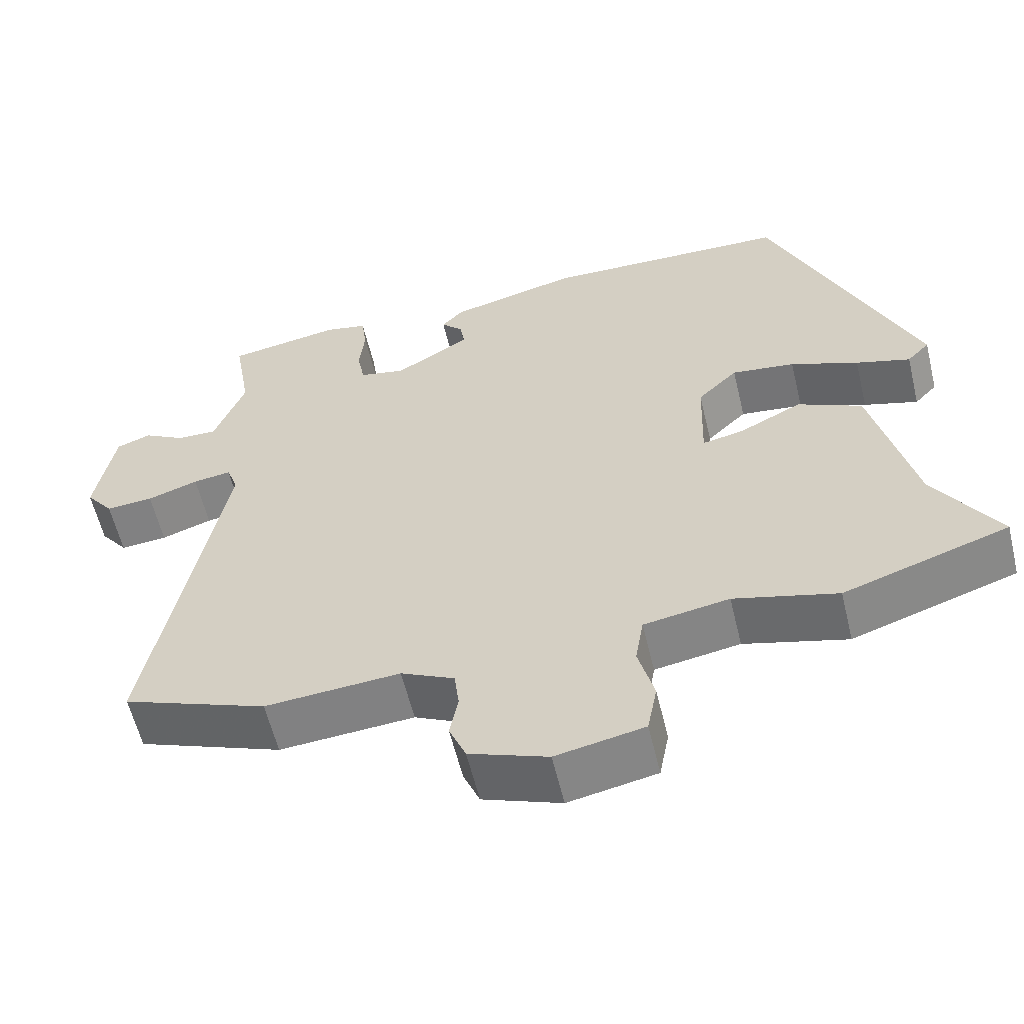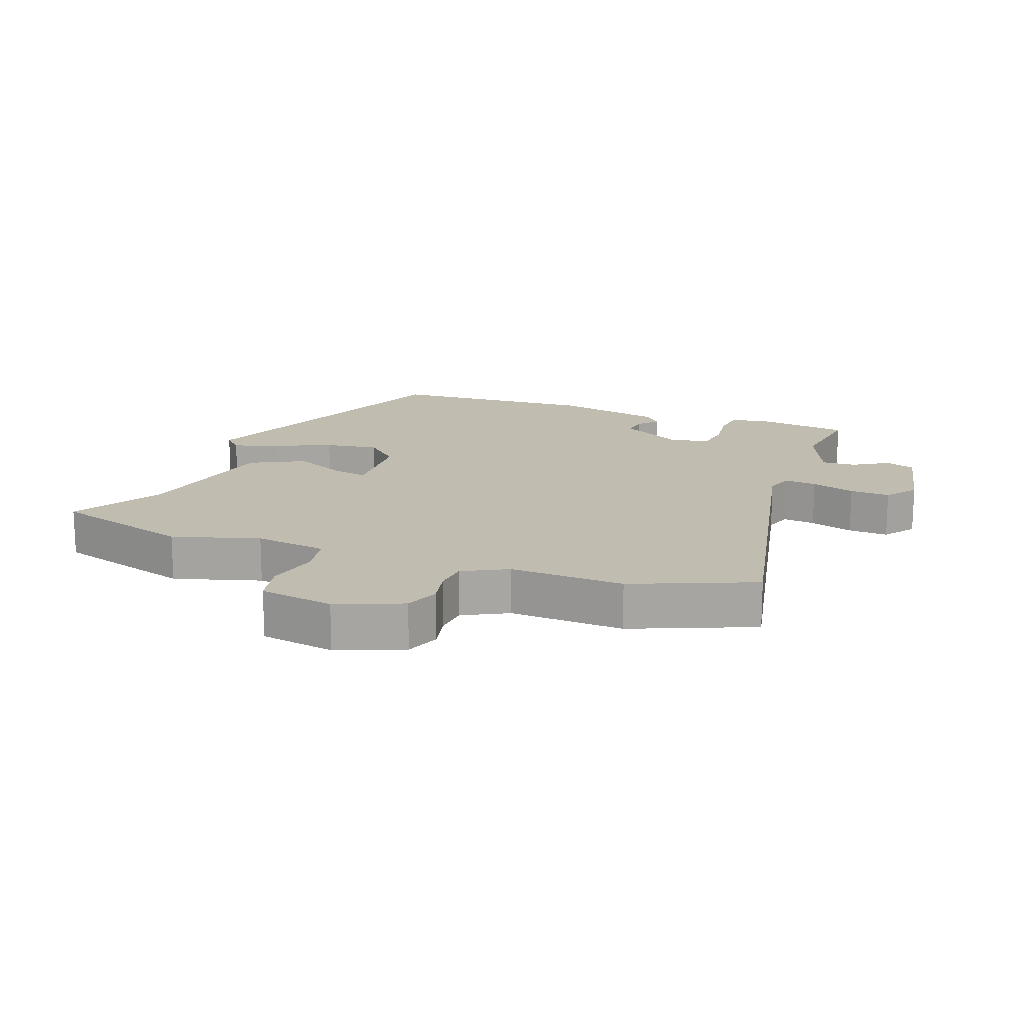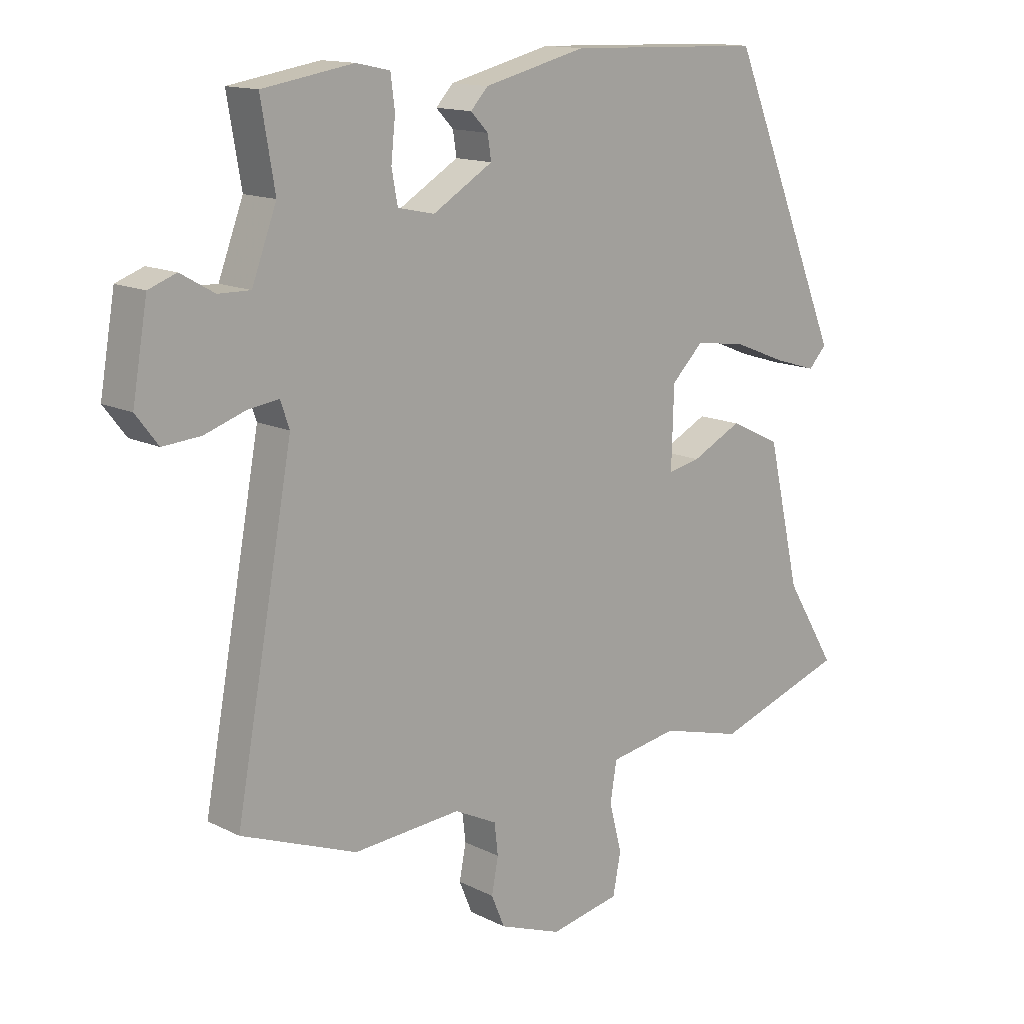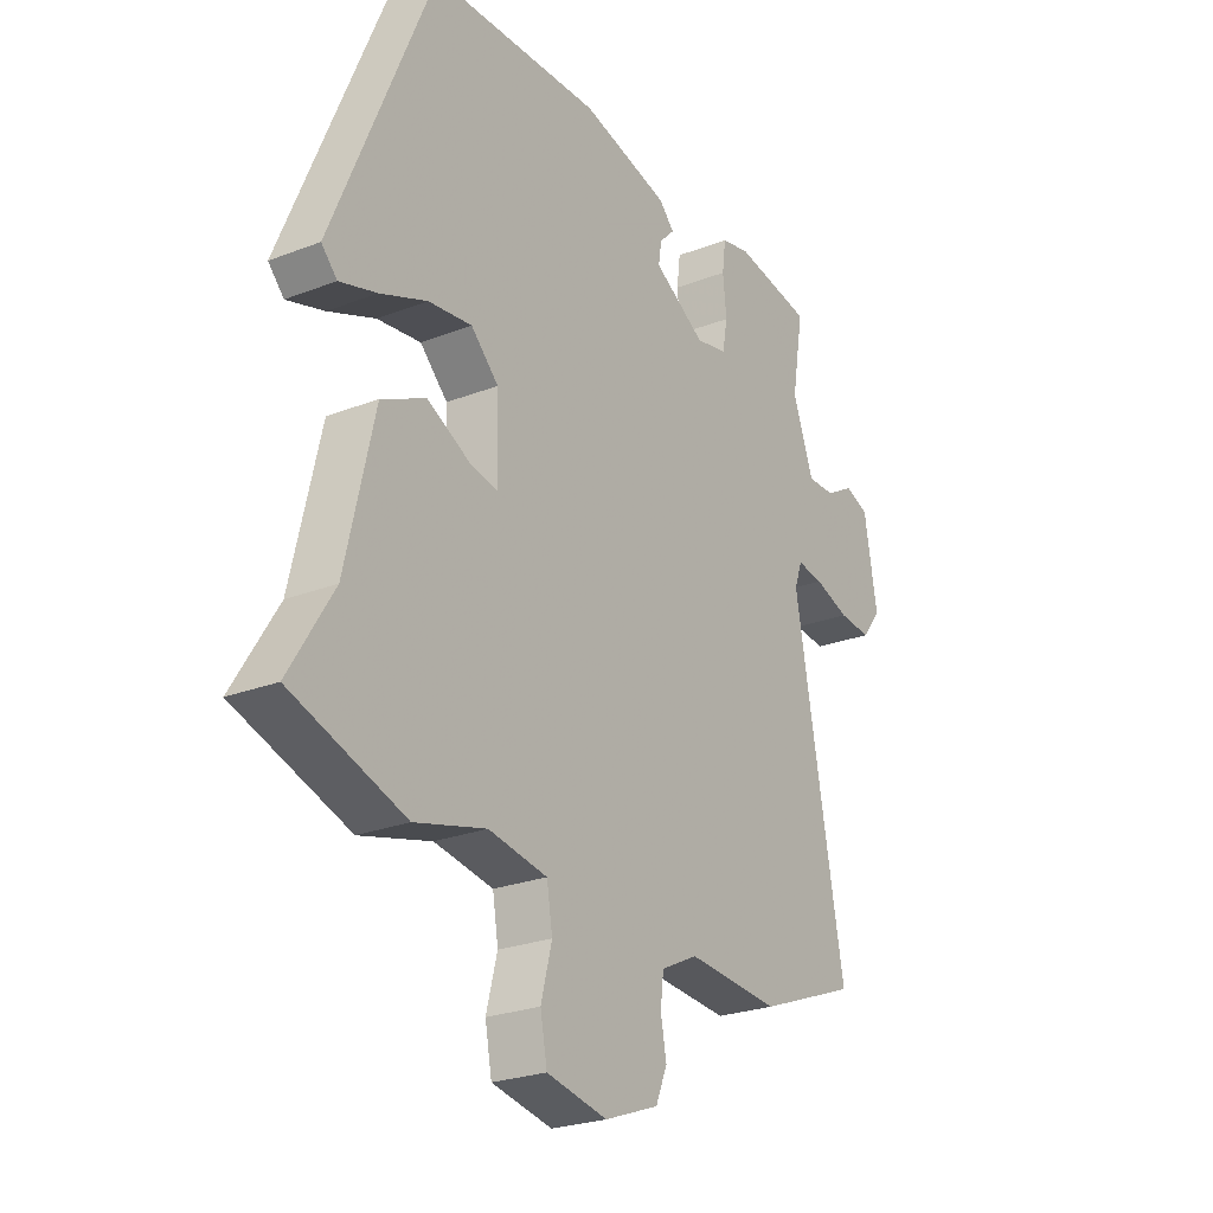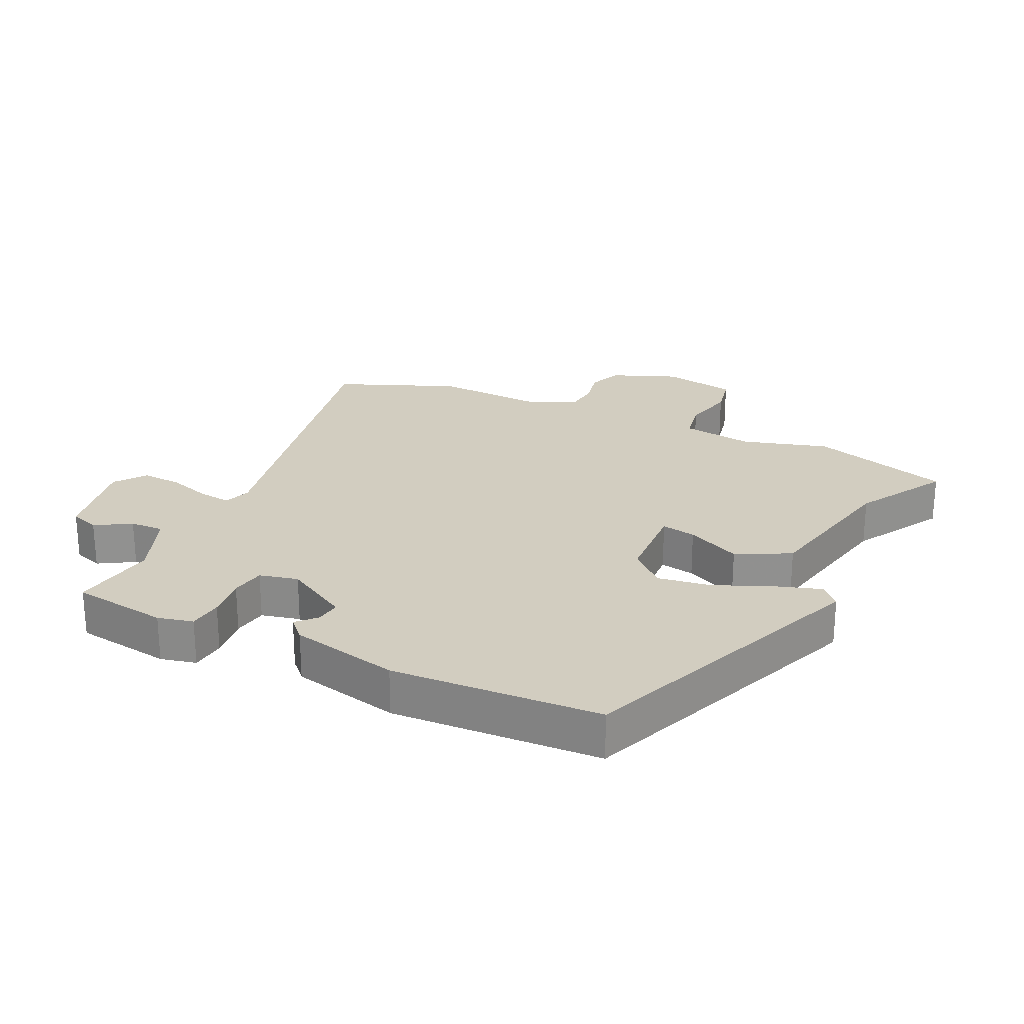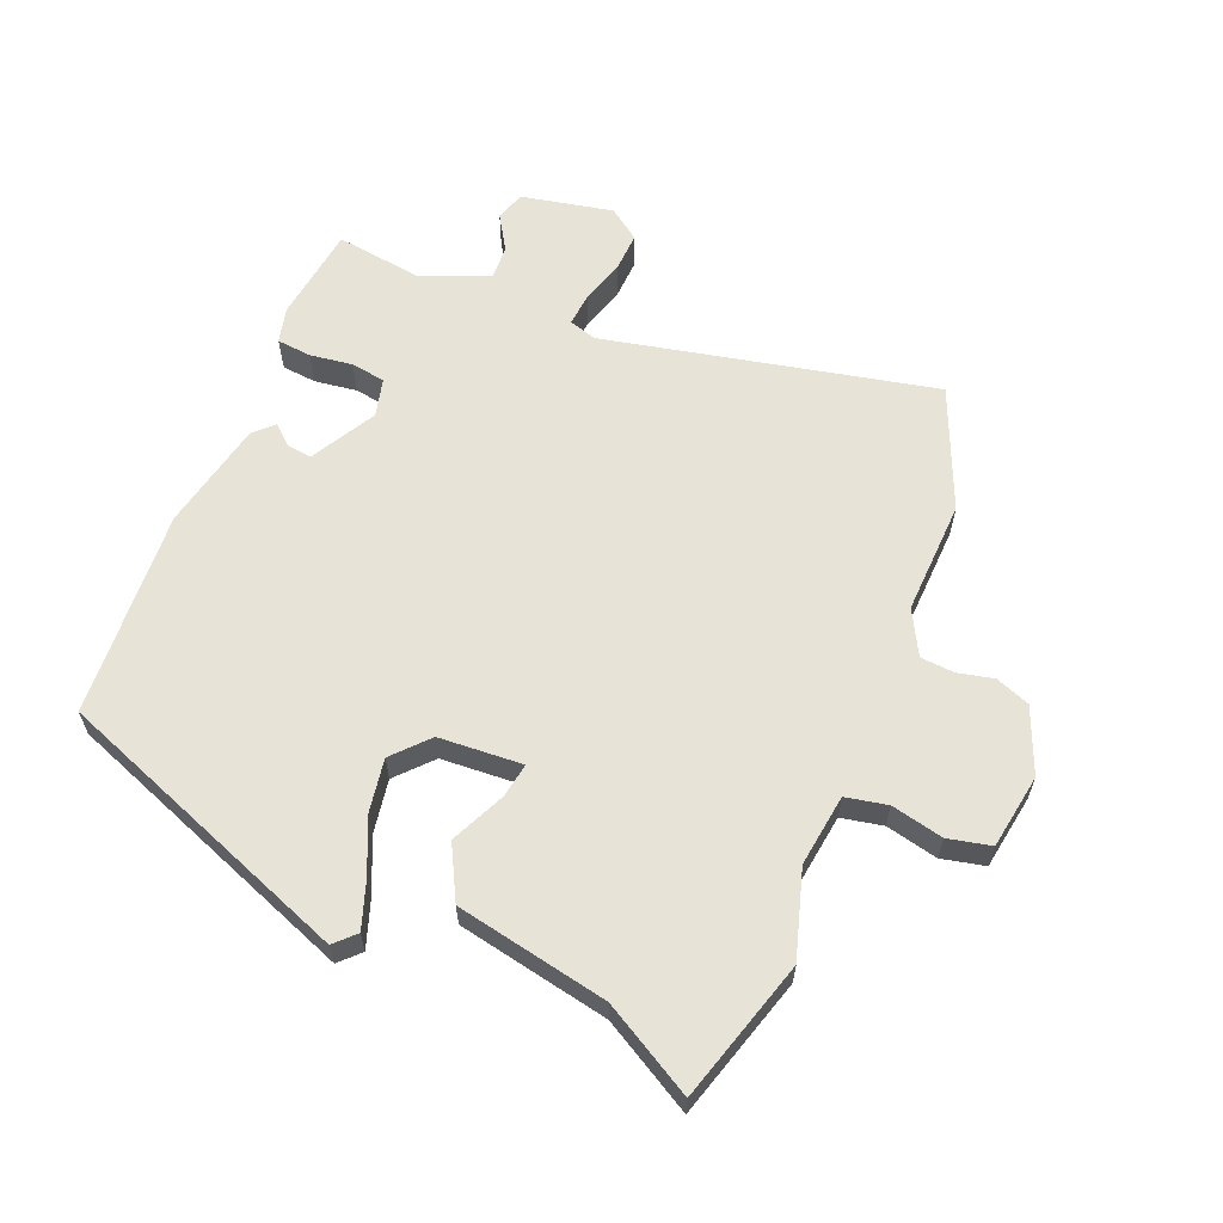
<metadata>
{"format":"obj","ext":"obj","renderer":"f3d","projection":"perspective","resolution":1024,"background":"white","views":[{"elev":-59.1,"azim":13.5,"up":"+Z"},{"elev":16.4,"azim":-161.1,"up":"+Y"},{"elev":14.0,"azim":-42.2,"up":"+Z"},{"elev":-25.1,"azim":122.1,"up":"+Z"},{"elev":24.5,"azim":24.2,"up":"+Y"},{"elev":61.5,"azim":110.5,"up":"+Y"}]}
</metadata>
<code>
v 0.575 0.07 -0.475
v 0.356 0.07 -0.548
v 0.219 0.07 -0.511
v 0.106 0.07 -0.53
v 0.095 0.07 -0.596
v 0.116 0.07 -0.677
v 0.103 0.07 -0.745
v -0.014 0.07 -0.768
v -0.118 0.07 -0.729
v -0.14 0.07 -0.676
v -0.129 0.07 -0.618
v -0.135 0.07 -0.566
v -0.206 0.07 -0.531
v -0.385 0.07 -0.544
v -0.577 0.07 -0.47
v -0.481 0.07 0.051
v -0.496 0.07 0.094
v -0.547 0.07 0.087
v -0.615 0.07 0.064
v -0.678 0.07 0.059
v -0.715 0.07 0.107
v -0.69 0.07 0.252
v -0.644 0.07 0.269
v -0.588 0.07 0.237
v -0.535 0.07 0.236
v -0.494 0.07 0.345
v -0.517 0.07 0.48
v -0.366 0.07 0.505
v -0.31 0.07 0.493
v -0.303 0.07 0.439
v -0.31 0.07 0.372
v -0.3 0.07 0.318
v -0.239 0.07 0.305
v -0.139 0.07 0.365
v -0.145 0.07 0.404
v -0.174 0.07 0.434
v -0.145 0.07 0.465
v 0.025 0.07 0.507
v 0.353 0.07 0.497
v 0.545 0.07 0.036
v 0.515 0.07 0.004
v 0.443 0.07 0.026
v 0.353 0.07 0.062
v 0.269 0.07 0.073
v 0.216 0.07 0.021
v 0.212 0.07 -0.111
v 0.266 0.07 -0.1
v 0.35 0.07 -0.058
v 0.435 0.07 -0.099
v 0.49 0.07 -0.336
v 0.575 0 -0.475
v 0.356 0 -0.548
v 0.219 0 -0.511
v 0.106 0 -0.53
v 0.095 0 -0.596
v 0.116 0 -0.677
v 0.103 0 -0.745
v -0.014 0 -0.768
v -0.118 0 -0.729
v -0.14 0 -0.676
v -0.129 0 -0.618
v -0.135 0 -0.566
v -0.206 0 -0.531
v -0.385 0 -0.544
v -0.577 0 -0.47
v -0.481 0 0.051
v -0.496 0 0.094
v -0.547 0 0.087
v -0.615 0 0.064
v -0.678 0 0.059
v -0.715 0 0.107
v -0.69 0 0.252
v -0.644 0 0.269
v -0.588 0 0.237
v -0.535 0 0.236
v -0.494 0 0.345
v -0.517 0 0.48
v -0.366 0 0.505
v -0.31 0 0.493
v -0.303 0 0.439
v -0.31 0 0.372
v -0.3 0 0.318
v -0.239 0 0.305
v -0.139 0 0.365
v -0.145 0 0.404
v -0.174 0 0.434
v -0.145 0 0.465
v 0.025 0 0.507
v 0.353 0 0.497
v 0.545 0 0.036
v 0.515 0 0.004
v 0.443 0 0.026
v 0.353 0 0.062
v 0.269 0 0.073
v 0.216 0 0.021
v 0.212 0 -0.111
v 0.266 0 -0.1
v 0.35 0 -0.058
v 0.435 0 -0.099
v 0.49 0 -0.336
f 47 48 49 50
f 1 2 3
f 50 1 3
f 47 50 3
f 46 47 3
f 41 42 43
f 40 41 43
f 39 40 43
f 38 39 43
f 37 38 43
f 36 37 43
f 35 36 43
f 34 35 43 44
f 33 34 44 45
f 29 30 31
f 28 29 31
f 27 28 31
f 26 27 31
f 25 26 31 32
f 22 23 24
f 21 22 24
f 20 21 24
f 19 20 24
f 18 19 24
f 17 18 24 25
f 33 45 46
f 32 33 46
f 25 32 46
f 17 25 46
f 16 17 46
f 9 10 11
f 8 9 11
f 7 8 11
f 6 7 11
f 5 6 11
f 4 5 11 12
f 3 4 12 13
f 15 16 46
f 14 15 46
f 13 14 46
f 3 13 46
f 100 99 98 97
f 53 52 51
f 53 51 100
f 53 100 97
f 53 97 96
f 93 92 91
f 93 91 90
f 93 90 89
f 93 89 88
f 93 88 87
f 93 87 86
f 93 86 85
f 94 93 85 84
f 95 94 84 83
f 81 80 79
f 81 79 78
f 81 78 77
f 81 77 76
f 82 81 76 75
f 74 73 72
f 74 72 71
f 74 71 70
f 74 70 69
f 74 69 68
f 75 74 68 67
f 96 95 83
f 96 83 82
f 96 82 75
f 96 75 67
f 96 67 66
f 61 60 59
f 61 59 58
f 61 58 57
f 61 57 56
f 61 56 55
f 62 61 55 54
f 63 62 54 53
f 96 66 65
f 96 65 64
f 96 64 63
f 96 63 53
f 1 51 52 2
f 2 52 53 3
f 3 53 54 4
f 4 54 55 5
f 5 55 56 6
f 6 56 57 7
f 7 57 58 8
f 8 58 59 9
f 9 59 60 10
f 10 60 61 11
f 11 61 62 12
f 12 62 63 13
f 13 63 64 14
f 14 64 65 15
f 15 65 66 16
f 16 66 67 17
f 17 67 68 18
f 18 68 69 19
f 19 69 70 20
f 20 70 71 21
f 21 71 72 22
f 22 72 73 23
f 23 73 74 24
f 24 74 75 25
f 25 75 76 26
f 26 76 77 27
f 27 77 78 28
f 28 78 79 29
f 29 79 80 30
f 30 80 81 31
f 31 81 82 32
f 32 82 83 33
f 33 83 84 34
f 34 84 85 35
f 35 85 86 36
f 36 86 87 37
f 37 87 88 38
f 38 88 89 39
f 39 89 90 40
f 40 90 91 41
f 41 91 92 42
f 42 92 93 43
f 43 93 94 44
f 44 94 95 45
f 45 95 96 46
f 46 96 97 47
f 47 97 98 48
f 48 98 99 49
f 49 99 100 50
f 50 100 51 1

</code>
